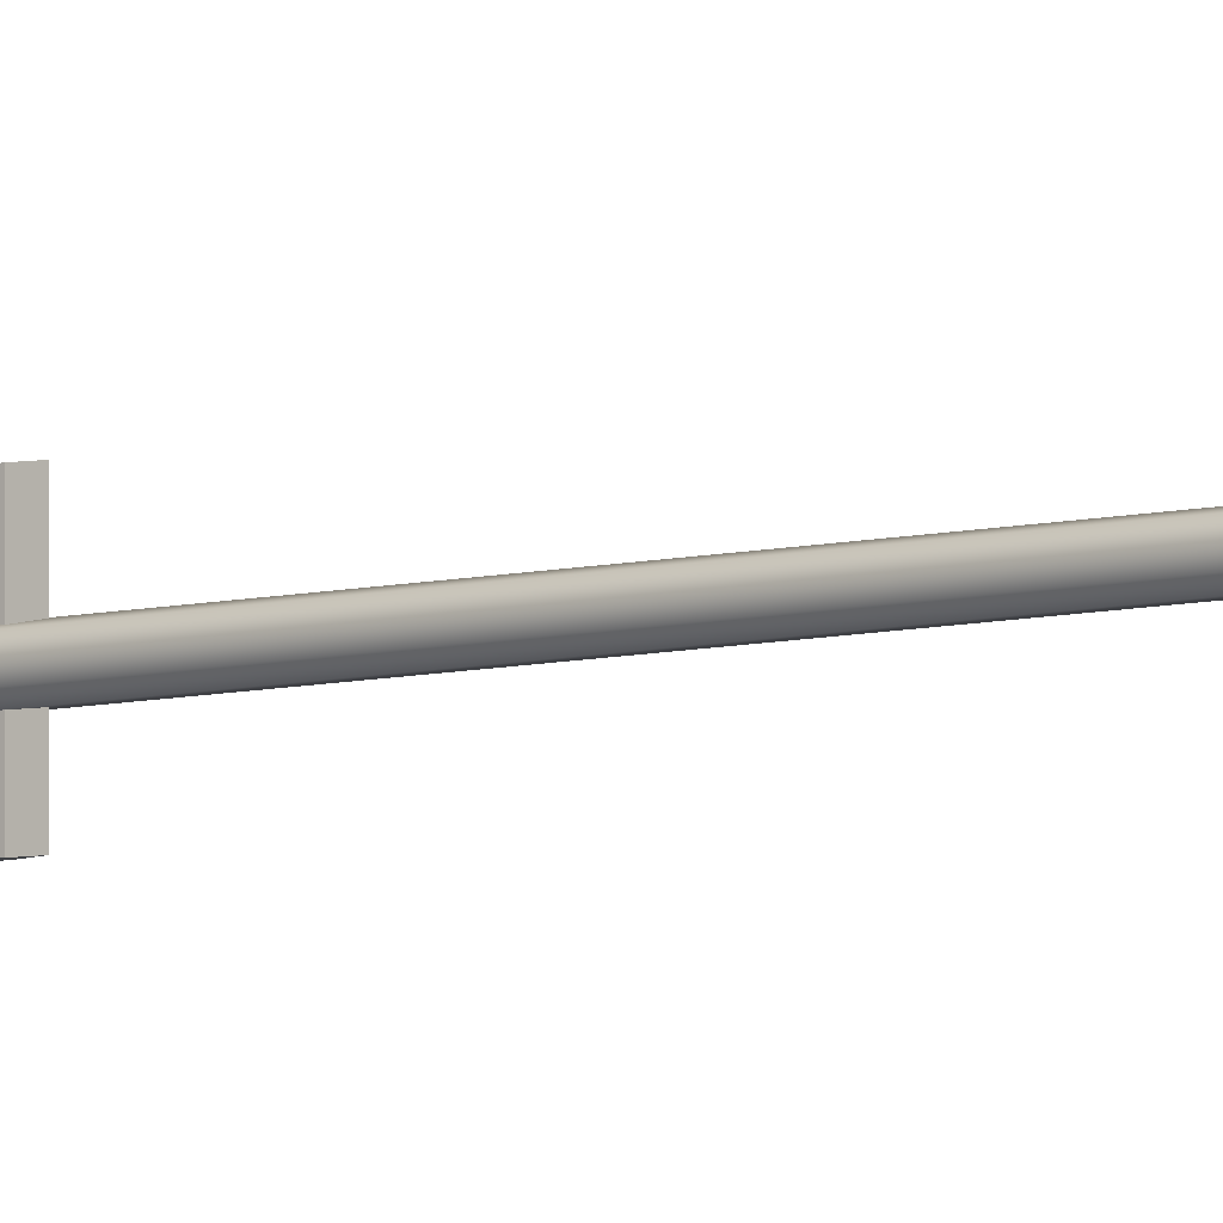
<metadata>
{"format":"obj","ext":"obj","renderer":"f3d","projection":"perspective","resolution":1024,"background":"white","views":[{"elev":-6.1,"azim":-48.5,"up":"+Y"}]}
</metadata>
<code>
g Cube.002
v 0.8208 0.1844 0.7027
v 0.7408 -0.2974 0.7027
v 0.7408 -0.2974 15.49
v 0.8208 0.1844 15.49
v 0.5904 0.608 0.7027
v 0.5904 0.608 15.49
v 0.1574 0.7753 0.7027
v 0.1574 0.7753 15.49
v -0.2755 0.608 0.7027
v -0.2755 0.608 15.49
v 0.7408 -0.2974 0.7027
v 0.3878 -0.6118 15.49
v 0.7408 -0.2974 15.49
v 0.3878 -0.6118 0.7027
v -0.07295 -0.6118 15.49
v -0.07295 -0.6118 0.7027
v -0.4259 -0.2974 15.49
v -0.4259 -0.2974 0.7027
v -0.4259 -0.2974 0.7027
v -0.5059 0.1844 15.49
v -0.4259 -0.2974 15.49
v -0.5059 0.1844 0.7027
v -0.2755 0.608 15.49
v -0.2755 0.608 0.7027
v 0.7408 -0.2974 0.7027
v 0.8208 0.1844 0.7027
v 0.5904 0.608 0.7027
v 0.3878 -0.6118 0.7027
v 0.1574 0.7753 0.7027
v -0.07295 -0.6118 0.7027
v -0.2755 0.608 0.7027
v -0.4259 -0.2974 0.7027
v -0.5059 0.1844 0.7027
v 1 1 -1
v -0.7416 1 0.4816
v -0.7416 1 -1
v 1 1 0.4816
v 1.119 0.875 -1
v 1.119 0.875 0.4816
v 0.9747 0.8698 0.897
v -0.7077 0.8618 0.8968
v -0.7416 -0.9136 -1
v 1 -0.9136 0.4816
v 1 -0.9136 -1
v -0.7416 -0.9136 0.4816
v -0.8603 -0.7886 -1
v -0.8603 -0.7886 0.4816
v -0.7163 -0.7835 0.897
v 0.9661 -0.7755 0.8968
v 0.9747 0.8698 0.897
v 0.9661 -0.7755 0.8968
v -0.7163 -0.7835 0.897
v -0.7077 0.8618 0.8968
v 1 -0.9136 -1
v 1.119 -0.7886 -1
v 1.119 0.875 -1
v 1 1 -1
v -0.7416 -0.9136 -1
v -0.7416 1 -1
v -0.8603 -0.7886 -1
v -0.8603 0.875 -1
v 1.119 -0.7886 -1
v 1.119 0.875 0.4816
v 1.119 0.875 -1
v 1.119 -0.7886 0.4816
v 1 -0.9136 -1
v 0.9747 0.8698 0.897
v 1 -0.9136 0.4816
v 0.9661 -0.7755 0.8968
v -0.8603 0.875 -1
v -0.8603 -0.7886 0.4816
v -0.8603 -0.7886 -1
v -0.8603 0.875 0.4816
v -0.7416 1 -1
v -0.7163 -0.7835 0.897
v -0.7416 1 0.4816
v -0.7077 0.8618 0.8968
v -0.3374 0.6863 15.48
v -0.3374 0.6863 16.25
v -0.6007 0.2021 16.25
v -0.6007 0.2021 15.48
v -0.5093 -0.3485 16.25
v -0.5093 -0.3485 15.48
v -0.5093 -0.3485 15.48
v -0.5093 -0.3485 16.25
v -0.1059 -0.7078 16.25
v -0.1059 -0.7078 15.48
v 0.4207 -0.7078 16.25
v 0.4207 -0.7078 15.48
v 0.8241 -0.3485 16.25
v 0.8241 -0.3485 15.48
v 0.6523 0.6863 15.48
v 0.6523 0.6863 16.25
v 0.1574 0.8775 16.25
v 0.1574 0.8775 15.48
v -0.3374 0.6863 16.25
v -0.3374 0.6863 15.48
v 0.8241 -0.3485 15.48
v 0.8241 -0.3485 16.25
v 0.9156 0.2021 16.25
v 0.9156 0.2021 15.48
v 0.6523 0.6863 16.25
v 0.6523 0.6863 15.48
v 0.536 -0.3831 6.632
v 0.536 -0.3831 10.97
v -0.2212 -0.3831 10.97
v -0.2212 -0.3831 6.632
v 0.5247 -0.8135 6.632
v -0.2325 -0.8135 6.632
v -0.2325 -0.8795 10.97
v 0.5247 -0.8795 10.97
v 0.536 -0.3831 10.97
v 0.5247 -0.8795 10.97
v -0.2325 -0.8795 10.97
v -0.2212 -0.3831 10.97
v 0.536 -0.3831 6.632
v 0.5247 -0.8135 6.632
v 0.5247 -0.8795 10.97
v 0.536 -0.3831 10.97
v -0.2212 -0.3831 10.97
v -0.2325 -0.8795 10.97
v -0.2325 -0.8135 6.632
v -0.2212 -0.3831 6.632
v -0.2212 -0.3831 6.632
v -0.2325 -0.8135 6.632
v 0.5247 -0.8135 6.632
v 0.536 -0.3831 6.632
v 0.536 0.5075 6.632
v -0.2212 0.5075 6.632
v -0.2212 0.5075 10.97
v 0.536 0.5075 10.97
v 0.5247 0.9379 6.632
v 0.5247 1.004 10.97
v -0.2325 1.004 10.97
v -0.2325 0.9379 6.632
v 0.536 0.5075 10.97
v -0.2212 0.5075 10.97
v -0.2325 1.004 10.97
v 0.5247 1.004 10.97
v 0.536 0.5075 6.632
v 0.536 0.5075 10.97
v 0.5247 1.004 10.97
v 0.5247 0.9379 6.632
v -0.2212 0.5075 10.97
v -0.2212 0.5075 6.632
v -0.2325 0.9379 6.632
v -0.2325 1.004 10.97
v -0.2212 0.5075 6.632
v 0.536 0.5075 6.632
v 0.5247 0.9379 6.632
v -0.2325 0.9379 6.632
v -0.08169 -0.129 16.25
v 0.02719 -0.06223 17.03
v 0.148 -0.1699 17.03
v 0.105 -0.2953 16.25
v 0.3058 -0.1699 17.03
v 0.3488 -0.2953 16.25
v 0.4267 -0.06223 17.03
v 0.5355 -0.129 16.25
v 0.5355 -0.129 16.25
v 0.4267 -0.06223 17.03
v 0.4541 0.1027 17.03
v 0.5779 0.1259 16.25
v 0.3752 0.2478 17.03
v 0.456 0.35 16.25
v -0.124 0.1259 16.25
v 0.02719 -0.06223 17.03
v -0.08169 -0.129 16.25
v -0.000209 0.1027 17.03
v -0.002135 0.35 16.25
v 0.07867 0.2478 17.03
v 0.456 0.35 16.25
v 0.3752 0.2478 17.03
v 0.2269 0.3051 17.03
v 0.2269 0.4385 16.25
v 0.07867 0.2478 17.03
v -0.002135 0.35 16.25
v 0.1252 0.07925 17.03
v 0.1374 0.005355 31.94
v 0.1374 0.005355 17.03
v 0.1252 0.07925 31.94
v 0.1605 0.1442 17.03
v 0.1605 0.1442 31.94
v 0.2269 0.1699 31.94
v -0.06388 0.4281 32.97
v 0.1605 0.1442 31.94
v 0.2269 0.5405 32.97
v 0.2933 0.1442 31.94
v 0.5177 0.4281 32.97
v 0.2623 -0.04288 17.03
v 0.3164 0.005355 31.94
v 0.3164 0.005355 17.03
v 0.2623 -0.04288 31.94
v 0.1916 -0.04288 17.03
v 0.1916 -0.04288 31.94
v 0.1374 0.005355 17.03
v 0.1374 0.005355 31.94
v 0.2933 0.1442 17.03
v 0.2933 0.1442 31.94
v 0.2269 0.1699 31.94
v 0.2269 0.1699 17.03
v 0.1605 0.1442 31.94
v 0.1605 0.1442 17.03
v 0.3287 0.07925 17.03
v 0.2933 0.1442 31.94
v 0.2933 0.1442 17.03
v 0.3287 0.07925 31.94
v 0.3164 0.005355 17.03
v 0.3164 0.005355 31.94
v -0.06388 0.4281 32.97
v 0.1292 0.1621 33.65
v 0.08817 0.08676 33.65
v -0.2186 0.1436 32.97
v 0.1024 0.001065 33.65
v -0.1649 -0.18 32.97
v 0.1374 0.005355 31.94
v -0.1649 -0.18 32.97
v 0.07219 -0.3912 32.97
v 0.1916 -0.04288 31.94
v 0.3817 -0.3912 32.97
v 0.2623 -0.04288 31.94
v 0.6187 -0.18 32.97
v 0.3164 0.005355 31.94
v 0.3164 0.005355 31.94
v 0.6187 -0.18 32.97
v 0.6725 0.1436 32.97
v 0.3287 0.07925 31.94
v 0.5177 0.4281 32.97
v 0.2933 0.1442 31.94
v 0.1252 0.07925 31.94
v -0.1649 -0.18 32.97
v 0.1374 0.005355 31.94
v -0.2186 0.1436 32.97
v 0.1605 0.1442 31.94
v -0.06388 0.4281 32.97
v 0.08817 0.08676 33.65
v 0.1365 0.02199 56.59
v 0.1024 0.001065 33.65
v 0.127 0.07949 56.59
v 0.1292 0.1621 33.65
v 0.1545 0.1301 56.59
v 0.6725 0.1436 32.97
v 0.2832 0.1621 33.65
v 0.5177 0.4281 32.97
v 0.3242 0.08676 33.65
v 0.6187 -0.18 32.97
v 0.3099 0.001065 33.65
v 0.2269 0.5405 32.97
v 0.1292 0.1621 33.65
v -0.06388 0.4281 32.97
v 0.2062 0.1919 33.65
v 0.5177 0.4281 32.97
v 0.2832 0.1621 33.65
v -0.1649 -0.18 32.97
v 0.1024 0.001065 33.65
v 0.1652 -0.05487 33.65
v 0.07219 -0.3912 32.97
v 0.2472 -0.05487 33.65
v 0.3817 -0.3912 32.97
v 0.3099 0.001065 33.65
v 0.6187 -0.18 32.97
v 0.2472 -0.05487 33.65
v 0.2758 0.02199 56.59
v 0.3099 0.001065 33.65
v 0.2337 -0.01555 56.59
v 0.1652 -0.05487 33.65
v 0.1787 -0.01555 56.59
v 0.1024 0.001065 33.65
v 0.1365 0.02199 56.59
v 0.2832 0.1621 33.65
v 0.2579 0.1301 56.59
v 0.2062 0.15 56.59
v 0.2062 0.1919 33.65
v 0.1545 0.1301 56.59
v 0.1292 0.1621 33.65
v 0.3242 0.08676 33.65
v 0.2579 0.1301 56.59
v 0.2832 0.1621 33.65
v 0.2854 0.07949 56.59
v 0.3099 0.001065 33.65
v 0.2758 0.02199 56.59
v 0.2446 -0.3925 44.25
v 0.2209 -0.3925 44.13
v 0.1973 -0.3925 44.25
v 0.2446 -0.3925 44.49
v 0.1973 -0.3925 44.49
v 0.2209 -0.3925 44.61
v 0.2209 0.5426 40.26
v 0.2446 0.5426 40.14
v 0.2446 -0.3925 40.14
v 0.2209 -0.3925 40.26
v 0.2209 0.5426 44.13
v 0.1973 0.5426 44.25
v 0.1973 -0.3925 44.25
v 0.2209 -0.3925 44.13
v 0.2446 0.5426 40.14
v 0.2446 0.5426 39.9
v 0.2446 -0.3925 39.9
v 0.2446 -0.3925 40.14
v 0.1973 0.5426 44.25
v 0.2209 0.5426 44.13
v 0.2446 0.5426 44.25
v 0.1973 0.5426 44.49
v 0.2446 0.5426 44.49
v 0.2209 0.5426 44.61
v 0.2446 0.5426 44.25
v 0.2209 0.5426 44.13
v 0.2209 -0.3925 44.13
v 0.2446 -0.3925 44.25
v 0.2446 0.5426 39.9
v 0.2209 0.5426 39.78
v 0.2209 -0.3925 39.78
v 0.2446 -0.3925 39.9
v 0.1973 0.5426 44.49
v 0.2209 0.5426 44.61
v 0.2209 -0.3925 44.61
v 0.1973 -0.3925 44.49
v 0.2446 0.5426 44.49
v 0.2446 0.5426 44.25
v 0.2446 -0.3925 44.25
v 0.2446 -0.3925 44.49
v 0.2209 0.5426 39.78
v 0.1973 0.5426 39.9
v 0.1973 -0.3925 39.9
v 0.2209 -0.3925 39.78
v 0.2446 -0.3925 39.9
v 0.2209 -0.3925 39.78
v 0.1973 -0.3925 39.9
v 0.2446 -0.3925 40.14
v 0.1973 -0.3925 40.14
v 0.2209 -0.3925 40.26
v 0.2209 0.5426 44.61
v 0.2446 0.5426 44.49
v 0.2446 -0.3925 44.49
v 0.2209 -0.3925 44.61
v 0.1973 0.5426 39.9
v 0.1973 0.5426 40.14
v 0.1973 -0.3925 40.14
v 0.1973 -0.3925 39.9
v 0.1973 0.5426 44.25
v 0.1973 0.5426 44.49
v 0.1973 -0.3925 44.49
v 0.1973 -0.3925 44.25
v 0.1973 0.5426 40.14
v 0.2209 0.5426 40.26
v 0.2209 -0.3925 40.26
v 0.1973 -0.3925 40.14
v 0.1973 0.5426 39.9
v 0.2209 0.5426 39.78
v 0.2446 0.5426 39.9
v 0.1973 0.5426 40.14
v 0.2446 0.5426 40.14
v 0.2209 0.5426 40.26
v 0.2446 -0.3925 26.2
v 0.2209 -0.3925 26.08
v 0.1973 -0.3925 26.2
v 0.2446 -0.3925 26.44
v 0.1973 -0.3925 26.44
v 0.2209 -0.3925 26.56
v 0.2209 0.5426 22.21
v 0.2446 0.5426 22.09
v 0.2446 -0.3925 22.09
v 0.2209 -0.3925 22.21
v 0.2209 0.5426 26.08
v 0.1973 0.5426 26.2
v 0.1973 -0.3925 26.2
v 0.2209 -0.3925 26.08
v 0.2446 0.5426 22.09
v 0.2446 0.5426 21.85
v 0.2446 -0.3925 21.85
v 0.2446 -0.3925 22.09
v 0.1973 0.5426 26.2
v 0.2209 0.5426 26.08
v 0.2446 0.5426 26.2
v 0.1973 0.5426 26.44
v 0.2446 0.5426 26.44
v 0.2209 0.5426 26.56
v 0.2446 0.5426 26.2
v 0.2209 0.5426 26.08
v 0.2209 -0.3925 26.08
v 0.2446 -0.3925 26.2
v 0.2446 0.5426 21.85
v 0.2209 0.5426 21.74
v 0.2209 -0.3925 21.74
v 0.2446 -0.3925 21.85
v 0.1973 0.5426 26.44
v 0.2209 0.5426 26.56
v 0.2209 -0.3925 26.56
v 0.1973 -0.3925 26.44
v 0.2446 0.5426 26.44
v 0.2446 0.5426 26.2
v 0.2446 -0.3925 26.2
v 0.2446 -0.3925 26.44
v 0.2209 0.5426 21.74
v 0.1973 0.5426 21.85
v 0.1973 -0.3925 21.85
v 0.2209 -0.3925 21.74
v 0.2446 -0.3925 21.85
v 0.2209 -0.3925 21.74
v 0.1973 -0.3925 21.85
v 0.2446 -0.3925 22.09
v 0.1973 -0.3925 22.09
v 0.2209 -0.3925 22.21
v 0.2209 0.5426 26.56
v 0.2446 0.5426 26.44
v 0.2446 -0.3925 26.44
v 0.2209 -0.3925 26.56
v 0.1973 0.5426 21.85
v 0.1973 0.5426 22.09
v 0.1973 -0.3925 22.09
v 0.1973 -0.3925 21.85
v 0.1973 0.5426 26.2
v 0.1973 0.5426 26.44
v 0.1973 -0.3925 26.44
v 0.1973 -0.3925 26.2
v 0.1973 0.5426 22.09
v 0.2209 0.5426 22.21
v 0.2209 -0.3925 22.21
v 0.1973 -0.3925 22.09
v 0.1973 0.5426 21.85
v 0.2209 0.5426 21.74
v 0.2446 0.5426 21.85
v 0.1973 0.5426 22.09
v 0.2446 0.5426 22.09
v 0.2209 0.5426 22.21
v 0.2062 0.1131 56.59
v 0.1768 0.1018 57.81
v 0.1768 0.1018 56.59
v 0.2062 0.1131 57.81
v 0.2355 0.1018 56.59
v 0.2355 0.1018 57.81
v 0.2355 0.1018 57.81
v 0.2511 0.07308 57.81
v 0.2457 0.04044 57.81
v 0.2218 0.01913 57.81
v 0.2062 0.1131 57.81
v 0.1906 0.01913 57.81
v 0.1768 0.1018 57.81
v 0.1666 0.04044 57.81
v 0.1612 0.07308 57.81
v 0.1666 0.04044 56.59
v 0.1666 0.04044 57.81
v 0.1906 0.01913 57.81
v 0.1906 0.01913 56.59
v 0.2218 0.01913 57.81
v 0.2218 0.01913 56.59
v 0.2457 0.04044 57.81
v 0.2457 0.04044 56.59
v 0.2457 0.04044 56.59
v 0.2457 0.04044 57.81
v 0.2511 0.07308 57.81
v 0.2511 0.07308 56.59
v 0.2355 0.1018 57.81
v 0.2355 0.1018 56.59
v 0.1612 0.07308 56.59
v 0.1666 0.04044 57.81
v 0.1666 0.04044 56.59
v 0.1612 0.07308 57.81
v 0.1768 0.1018 56.59
v 0.1768 0.1018 57.81
v 0.2446 -0.3925 48.99
v 0.2209 -0.3925 48.87
v 0.1973 -0.3925 48.99
v 0.2446 -0.3925 49.23
v 0.1973 -0.3925 49.23
v 0.2209 -0.3925 49.35
v 0.2209 0.5426 48.87
v 0.1973 0.5426 48.99
v 0.1973 -0.3925 48.99
v 0.2209 -0.3925 48.87
v 0.1973 0.5426 48.99
v 0.2209 0.5426 48.87
v 0.2446 0.5426 48.99
v 0.1973 0.5426 49.23
v 0.2446 0.5426 49.23
v 0.2209 0.5426 49.35
v 0.2446 0.5426 48.99
v 0.2209 0.5426 48.87
v 0.2209 -0.3925 48.87
v 0.2446 -0.3925 48.99
v 0.1973 0.5426 49.23
v 0.2209 0.5426 49.35
v 0.2209 -0.3925 49.35
v 0.1973 -0.3925 49.23
v 0.2446 0.5426 49.23
v 0.2446 0.5426 48.99
v 0.2446 -0.3925 48.99
v 0.2446 -0.3925 49.23
v 0.2209 0.5426 49.35
v 0.2446 0.5426 49.23
v 0.2446 -0.3925 49.23
v 0.2209 -0.3925 49.35
v 0.1973 0.5426 48.99
v 0.1973 0.5426 49.23
v 0.1973 -0.3925 49.23
v 0.1973 -0.3925 48.99
v 0.1365 0.02199 56.59
v 0.1666 0.04044 56.59
v 0.1906 0.01913 56.59
v 0.1787 -0.01555 56.59
v 0.127 0.07949 56.59
v 0.2218 0.01913 56.59
v 0.1612 0.07308 56.59
v 0.2337 -0.01555 56.59
v 0.1545 0.1301 56.59
v 0.2457 0.04044 56.59
v 0.1768 0.1018 56.59
v 0.2758 0.02199 56.59
v 0.2062 0.15 56.59
v 0.2511 0.07308 56.59
v 0.2062 0.1131 56.59
v 0.2854 0.07949 56.59
v 0.2579 0.1301 56.59
v 0.2355 0.1018 56.59
v 0.02719 -0.06223 17.03
v 0.1374 0.005355 17.03
v 0.1916 -0.04288 17.03
v 0.148 -0.1699 17.03
v -0.000209 0.1027 17.03
v 0.2623 -0.04288 17.03
v 0.1252 0.07925 17.03
v 0.3058 -0.1699 17.03
v 0.07867 0.2478 17.03
v 0.3164 0.005355 17.03
v 0.1605 0.1442 17.03
v 0.4267 -0.06223 17.03
v 0.2269 0.3051 17.03
v 0.3287 0.07925 17.03
v 0.2269 0.1699 17.03
v 0.4541 0.1027 17.03
v 0.3752 0.2478 17.03
v 0.2933 0.1442 17.03
v 0.1574 0.7753 16.25
v 0.1574 0.8775 16.25
v 0.6523 0.6863 16.25
v 0.5904 0.608 16.25
v 0.9156 0.2021 16.25
v -0.2755 0.608 16.25
v -0.3374 0.6863 16.25
v 0.8208 0.1844 16.25
v 0.8241 -0.3485 16.25
v -0.5059 0.1844 16.25
v -0.6007 0.2021 16.25
v 0.7408 -0.2974 16.25
v 0.4207 -0.7078 16.25
v -0.4259 -0.2974 16.25
v -0.5093 -0.3485 16.25
v 0.3878 -0.6118 16.25
v -0.1059 -0.7078 16.25
v -0.07295 -0.6118 16.25
v 0.456 0.35 16.25
v 0.5779 0.1259 16.25
v 0.2269 0.4385 16.25
v 0.5355 -0.129 16.25
v 0.3488 -0.2953 16.25
v -0.002135 0.35 16.25
v 0.105 -0.2953 16.25
v -0.08169 -0.129 16.25
v -0.124 0.1259 16.25
v -0.5059 0.1844 15.49
v -0.5093 -0.3485 15.48
v -0.4259 -0.2974 15.49
v -0.6007 0.2021 15.48
v -0.1059 -0.7078 15.48
v -0.2755 0.608 15.49
v -0.07295 -0.6118 15.49
v -0.3374 0.6863 15.48
v 0.4207 -0.7078 15.48
v 0.1574 0.7753 15.49
v 0.3878 -0.6118 15.49
v 0.1574 0.8775 15.48
v 0.8241 -0.3485 15.48
v 0.5904 0.608 15.49
v 0.7408 -0.2974 15.49
v 0.6523 0.6863 15.48
v 0.9156 0.2021 15.48
v 0.8208 0.1844 15.49
v 0.6872 0.4948 5.247
v 0.7964 0.2379 2.978
v 0.7966 0.2377 5.251
v 0.6868 0.4953 2.98
v 0.5984 0.6106 5.244
v 0.598 0.6112 2.981
v 0.4704 0.6621 5.242
v 0.4699 0.6628 2.981
g Cube.002_0
f 3 2 1
f 4 3 1
f 4 1 5
f 6 4 5
f 6 5 7
f 8 6 7
f 8 7 9
f 10 8 9
f 13 12 11
f 12 14 11
f 12 15 14
f 15 16 14
f 15 17 16
f 17 18 16
f 21 20 19
f 20 22 19
f 20 23 22
f 23 24 22
f 27 26 25
f 25 28 27
f 28 29 27
f 28 30 29
f 30 31 29
f 30 32 31
f 32 33 31
f 36 35 34
f 35 37 34
f 34 37 38
f 37 39 38
f 40 39 37
f 37 35 40
f 35 41 40
f 44 43 42
f 43 45 42
f 42 45 46
f 45 47 46
f 48 47 45
f 45 43 48
f 43 49 48
f 52 51 50
f 53 52 50
f 56 55 54
f 54 57 56
f 54 58 57
f 58 59 57
f 58 60 59
f 60 61 59
f 64 63 62
f 63 65 62
f 62 65 66
f 65 63 67
f 65 68 66
f 69 65 67
f 65 69 68
f 72 71 70
f 71 73 70
f 70 73 74
f 73 71 75
f 73 76 74
f 77 73 75
f 73 77 76
f 80 79 78
f 81 80 78
f 82 80 81
f 83 82 81
f 86 85 84
f 87 86 84
f 88 86 87
f 89 88 87
f 90 88 89
f 91 90 89
f 94 93 92
f 95 94 92
f 96 94 95
f 97 96 95
f 100 99 98
f 101 100 98
f 102 100 101
f 103 102 101
f 106 105 104
f 107 106 104
f 110 109 108
f 111 110 108
f 114 113 112
f 115 114 112
f 118 117 116
f 119 118 116
f 122 121 120
f 123 122 120
f 126 125 124
f 127 126 124
f 130 129 128
f 131 130 128
f 134 133 132
f 135 134 132
f 138 137 136
f 139 138 136
f 142 141 140
f 143 142 140
f 146 145 144
f 147 146 144
f 150 149 148
f 151 150 148
f 154 153 152
f 155 154 152
f 156 154 155
f 157 156 155
f 158 156 157
f 159 158 157
f 162 161 160
f 163 162 160
f 164 162 163
f 165 164 163
f 168 167 166
f 167 169 166
f 166 169 170
f 169 171 170
f 174 173 172
f 175 174 172
f 176 174 175
f 177 176 175
f 180 179 178
f 179 181 178
f 178 181 182
f 181 183 182
f 186 185 184
f 185 187 184
f 184 187 188
f 187 189 188
f 192 191 190
f 191 193 190
f 190 193 194
f 193 195 194
f 194 195 196
f 195 197 196
f 200 199 198
f 201 200 198
f 202 200 201
f 203 202 201
f 206 205 204
f 205 207 204
f 204 207 208
f 207 209 208
f 212 211 210
f 213 212 210
f 214 212 213
f 215 214 213
f 218 217 216
f 219 218 216
f 220 218 219
f 221 220 219
f 222 220 221
f 223 222 221
f 226 225 224
f 227 226 224
f 228 226 227
f 229 228 227
f 232 231 230
f 231 233 230
f 230 233 234
f 233 235 234
f 238 237 236
f 237 239 236
f 236 239 240
f 239 241 240
f 244 243 242
f 243 245 242
f 242 245 246
f 245 247 246
f 250 249 248
f 249 251 248
f 248 251 252
f 251 253 252
f 256 255 254
f 257 256 254
f 258 256 257
f 259 258 257
f 260 258 259
f 261 260 259
f 264 263 262
f 263 265 262
f 262 265 266
f 265 267 266
f 266 267 268
f 267 269 268
f 272 271 270
f 273 272 270
f 274 272 273
f 275 274 273
f 278 277 276
f 277 279 276
f 276 279 280
f 279 281 280
f 284 283 282
f 282 285 284
f 285 286 284
f 285 287 286
f 290 289 288
f 291 290 288
f 294 293 292
f 295 294 292
f 298 297 296
f 299 298 296
f 302 301 300
f 300 303 302
f 303 304 302
f 303 305 304
f 308 307 306
f 309 308 306
f 312 311 310
f 313 312 310
f 316 315 314
f 317 316 314
f 320 319 318
f 321 320 318
f 324 323 322
f 325 324 322
f 328 327 326
f 326 329 328
f 329 330 328
f 329 331 330
f 334 333 332
f 335 334 332
f 338 337 336
f 339 338 336
f 342 341 340
f 343 342 340
f 346 345 344
f 347 346 344
f 350 349 348
f 348 351 350
f 351 352 350
f 351 353 352
f 356 355 354
f 354 357 356
f 357 358 356
f 357 359 358
f 362 361 360
f 363 362 360
f 366 365 364
f 367 366 364
f 370 369 368
f 371 370 368
f 374 373 372
f 372 375 374
f 375 376 374
f 375 377 376
f 380 379 378
f 381 380 378
f 384 383 382
f 385 384 382
f 388 387 386
f 389 388 386
f 392 391 390
f 393 392 390
f 396 395 394
f 397 396 394
f 400 399 398
f 398 401 400
f 401 402 400
f 401 403 402
f 406 405 404
f 407 406 404
f 410 409 408
f 411 410 408
f 414 413 412
f 415 414 412
f 418 417 416
f 419 418 416
f 422 421 420
f 420 423 422
f 423 424 422
f 423 425 424
f 428 427 426
f 427 429 426
f 426 429 430
f 429 431 430
f 434 433 432
f 432 435 434
f 432 436 435
f 436 437 435
f 436 438 437
f 438 439 437
f 438 440 439
f 443 442 441
f 444 443 441
f 445 443 444
f 446 445 444
f 447 445 446
f 448 447 446
f 451 450 449
f 452 451 449
f 453 451 452
f 454 453 452
f 457 456 455
f 456 458 455
f 455 458 459
f 458 460 459
f 463 462 461
f 461 464 463
f 464 465 463
f 464 466 465
f 469 468 467
f 470 469 467
f 473 472 471
f 471 474 473
f 474 475 473
f 474 476 475
f 479 478 477
f 480 479 477
f 483 482 481
f 484 483 481
f 487 486 485
f 488 487 485
f 491 490 489
f 492 491 489
f 495 494 493
f 496 495 493
f 499 498 497
f 500 499 497
f 497 498 501
f 502 499 500
f 498 503 501
f 504 502 500
f 501 503 505
f 506 502 504
f 503 507 505
f 508 506 504
f 505 507 509
f 510 506 508
f 507 511 509
f 512 510 508
f 509 511 513
f 514 510 512
f 511 514 513
f 513 514 512
f 517 516 515
f 518 517 515
f 515 516 519
f 520 517 518
f 516 521 519
f 522 520 518
f 519 521 523
f 524 520 522
f 521 525 523
f 526 524 522
f 523 525 527
f 528 524 526
f 525 529 527
f 530 528 526
f 527 529 531
f 532 528 530
f 529 532 531
f 531 532 530
f 535 534 533
f 536 535 533
f 537 535 536
f 533 534 538
f 534 539 538
f 540 537 536
f 541 537 540
f 538 539 542
f 539 543 542
f 544 541 540
f 545 541 544
f 542 543 546
f 543 547 546
f 548 545 544
f 549 545 548
f 547 549 550
f 546 547 550
f 550 549 548
f 536 551 540
f 551 552 540
f 540 552 544
f 553 551 536
f 552 554 544
f 544 554 548
f 533 553 536
f 554 555 548
f 548 555 550
f 556 553 533
f 555 557 550
f 550 557 546
f 538 556 533
f 557 558 546
f 559 556 538
f 546 558 542
f 542 559 538
f 558 559 542
f 562 561 560
f 561 563 560
f 564 561 562
f 560 563 565
f 566 564 562
f 563 567 565
f 568 564 566
f 565 567 569
f 570 568 566
f 567 571 569
f 572 568 570
f 569 571 573
f 574 572 570
f 571 575 573
f 576 572 574
f 573 575 577
f 577 576 574
f 575 576 577
g Cube.002_1
f 580 579 578
f 579 581 578
f 578 581 582
f 581 583 582
f 582 583 584
f 583 585 584

</code>
